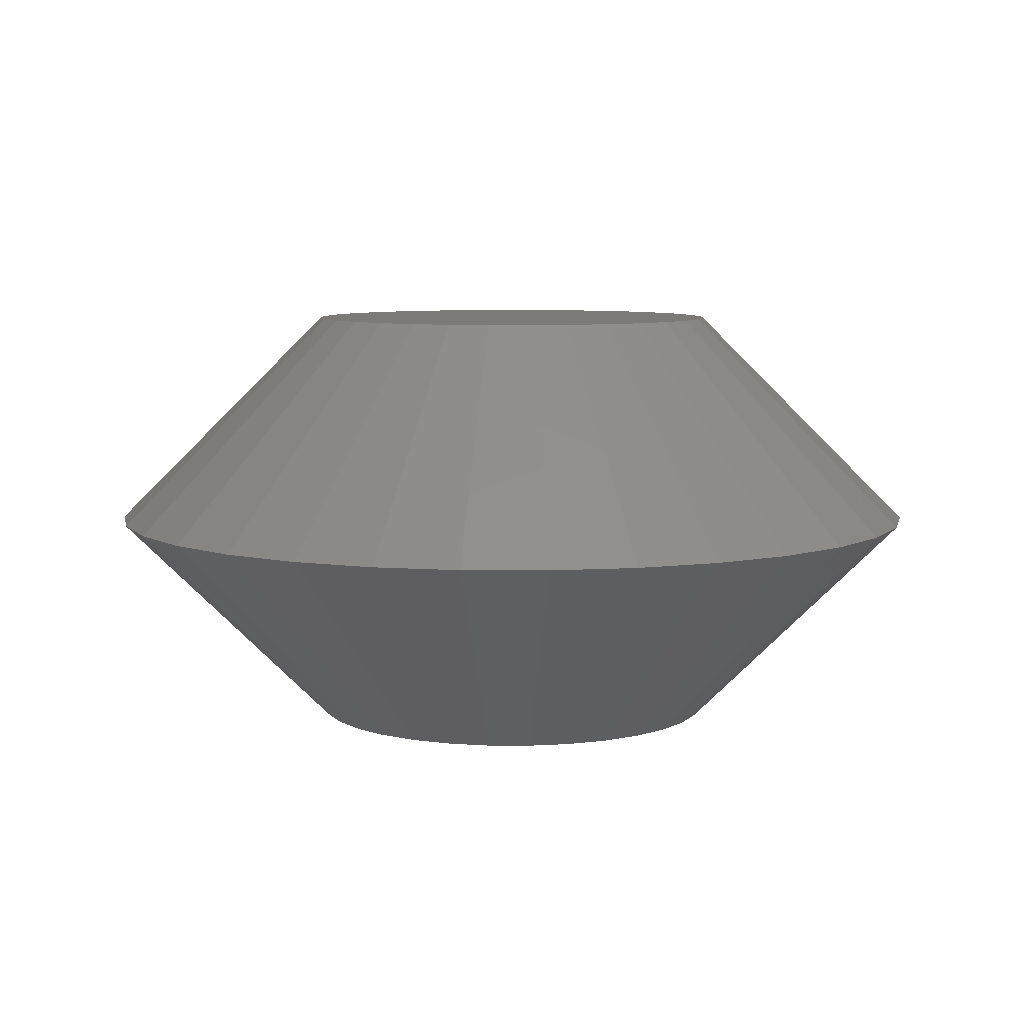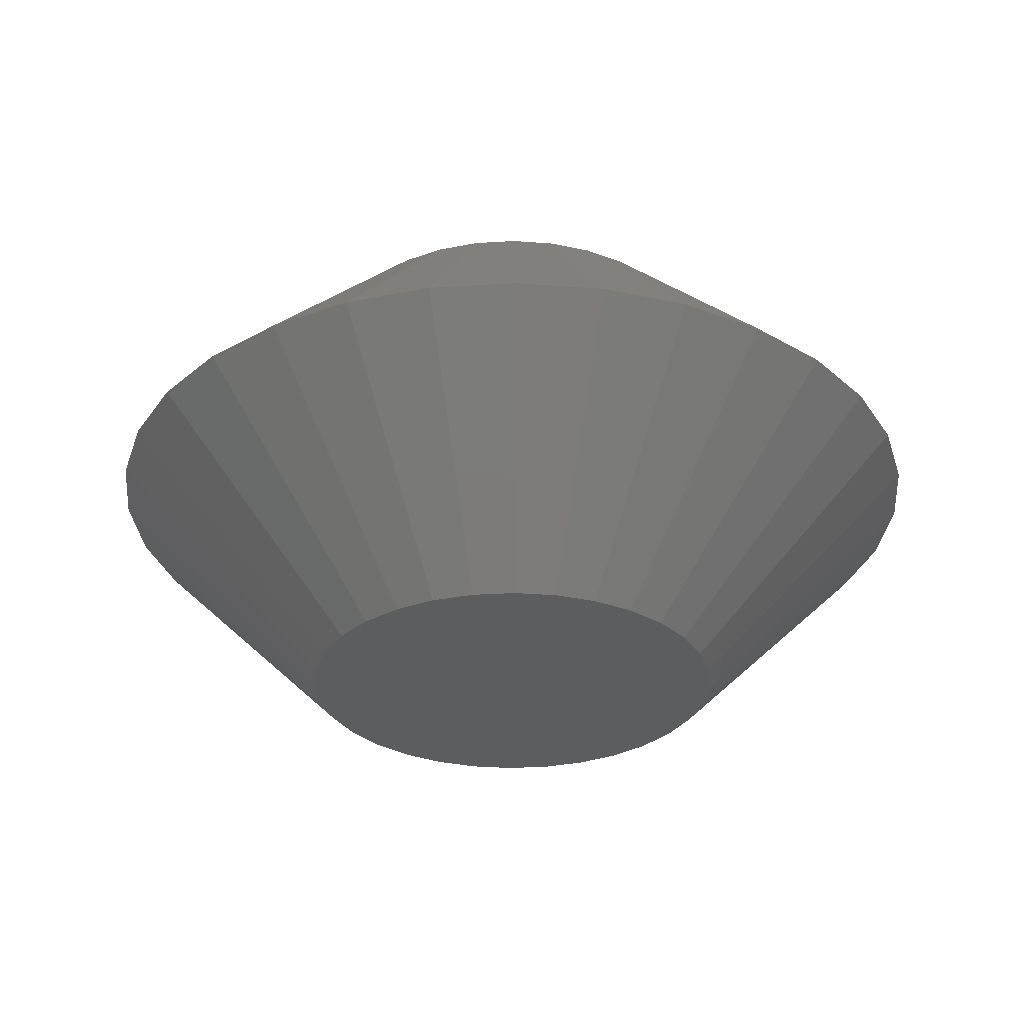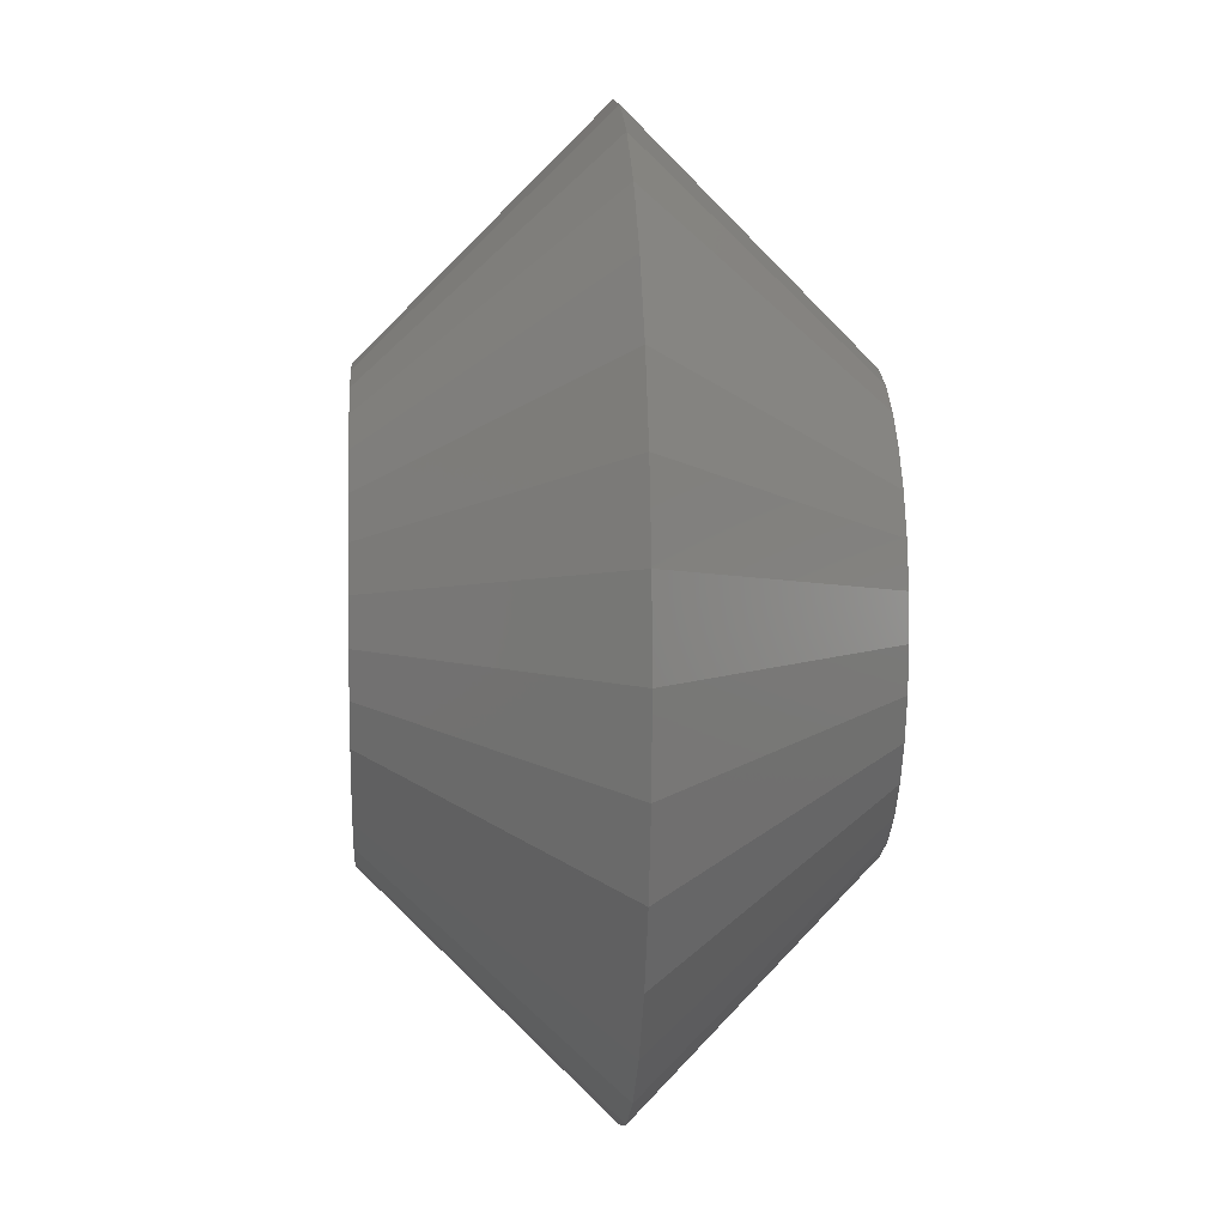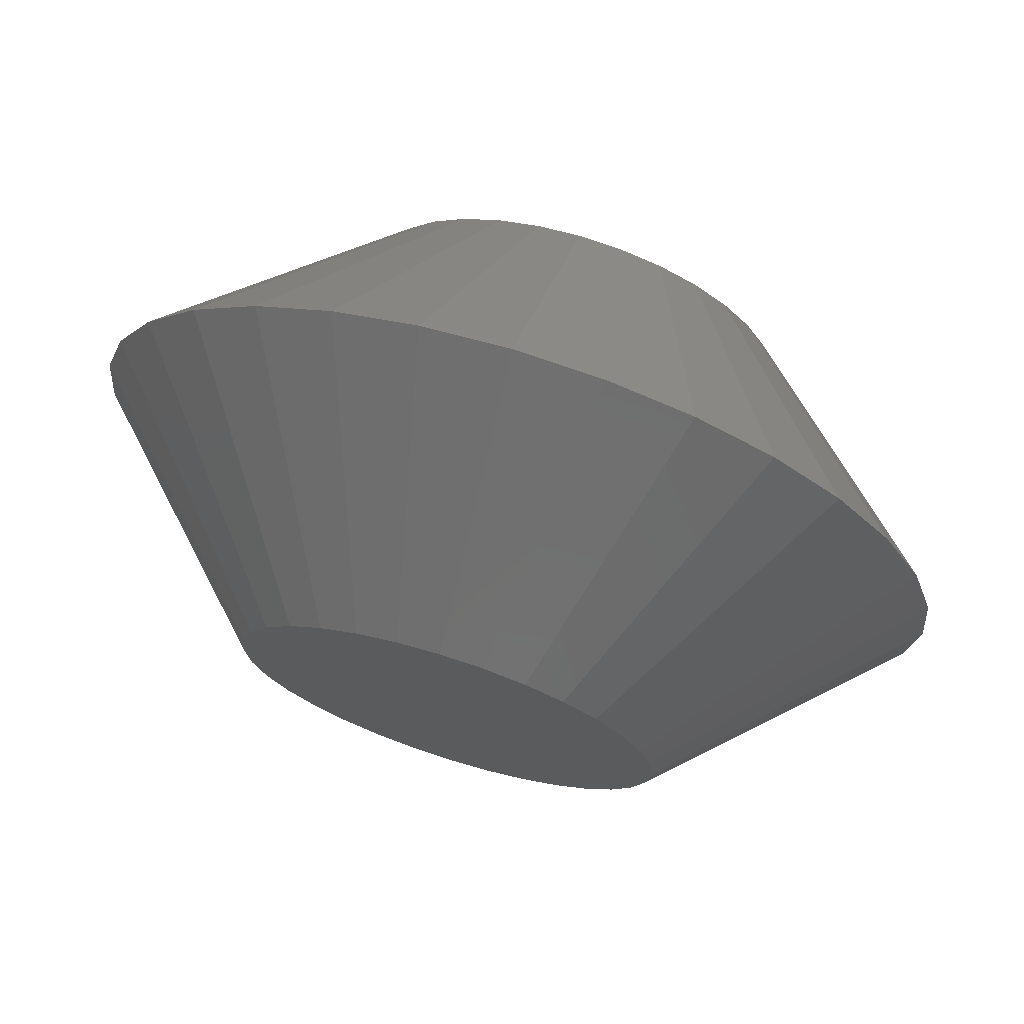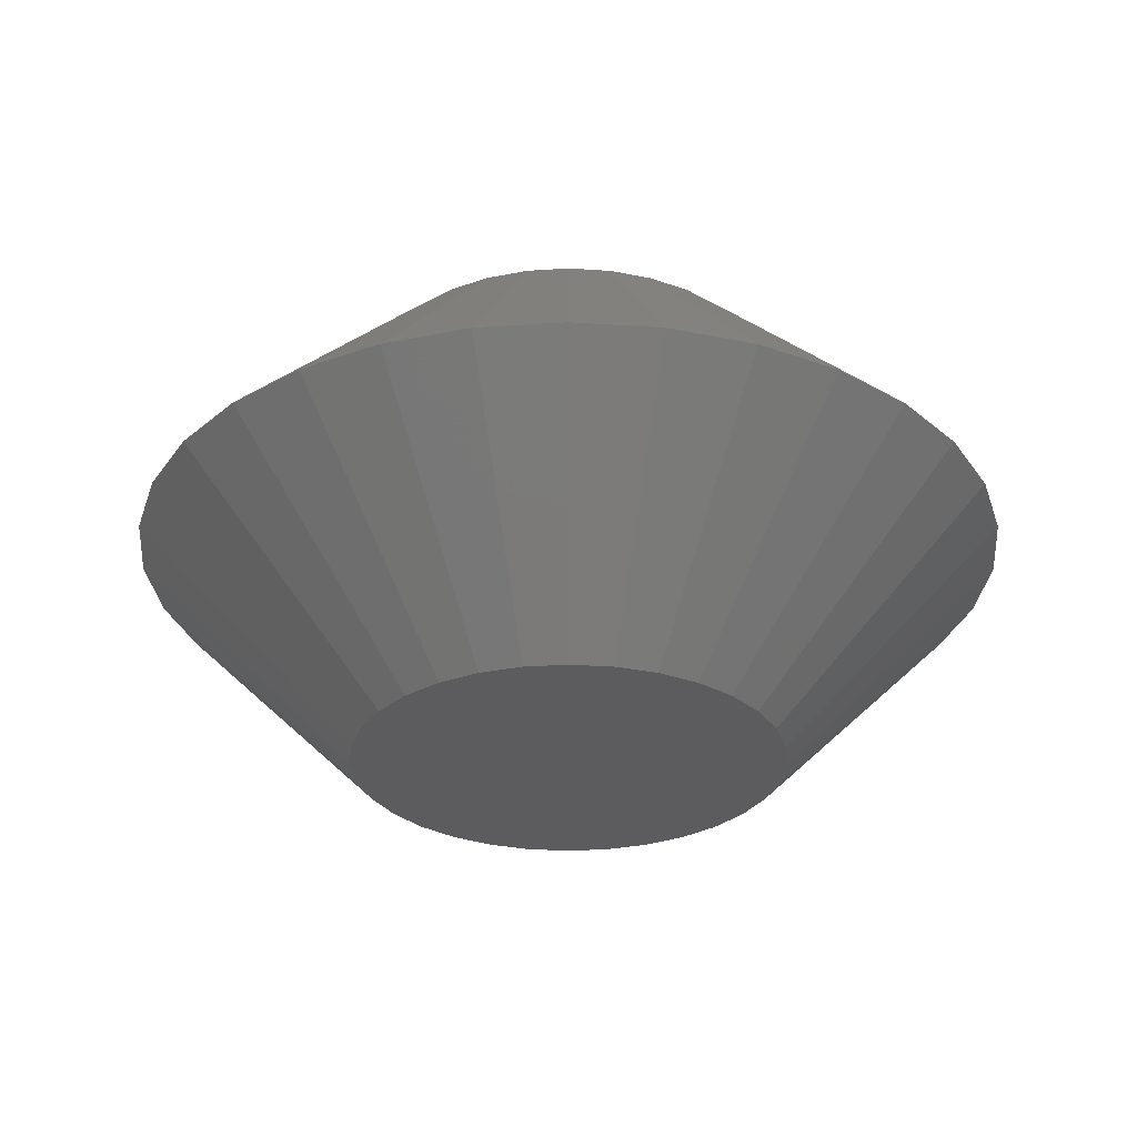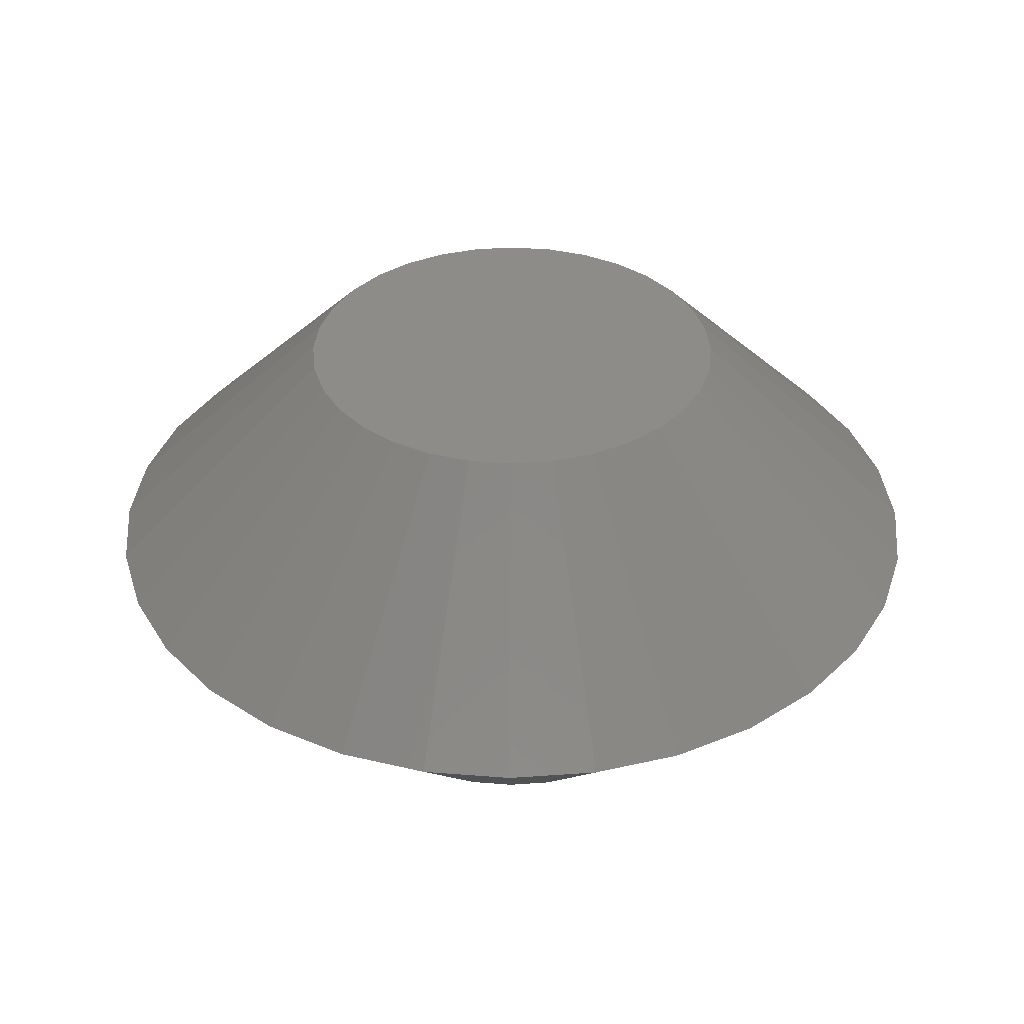
<metadata>
{"format":"stl","ext":"stl","renderer":"f3d","projection":"perspective","resolution":1024,"background":"white","views":[{"elev":7.3,"azim":-38.5,"up":"+Y"},{"elev":-30.6,"azim":111.9,"up":"+Y"},{"elev":7.1,"azim":-93.7,"up":"+Z"},{"elev":71.2,"azim":17.4,"up":"+Z"},{"elev":-29.5,"azim":-33.8,"up":"+Y"},{"elev":36.8,"azim":-89.7,"up":"+Y"}]}
</metadata>
<code>
# stl→obj: 96 verts, 188 faces
v 0.6997 -0.007812 0.01336
v 0.7039 -0.007812 0.01464
v 0.7024 -0.007812 0.01449
v 0.701 -0.007812 0.01406
v 0.7053 -0.007812 0.01449
v 0.6985 -0.007812 0.01242
v 0.6976 -0.007812 0.01128
v 0.7068 -0.007812 0.01406
v 0.7081 -0.007812 0.01336
v 0.7092 -0.007812 0.01242
v 0.7102 -0.007812 0.01128
v 0.6969 -0.007812 0.009968
v 0.7109 -0.007812 0.009968
v 0.6964 -0.007812 0.008548
v 0.7113 -0.007812 0.008548
v 0.7114 -0.007812 0.007072
v 0.6964 -0.007812 0.005596
v 0.7113 -0.007812 0.005596
v 0.6969 -0.007812 0.004177
v 0.7109 -0.007812 0.004177
v 0.6976 -0.007812 0.002869
v 0.7102 -0.007812 0.002869
v 0.6985 -0.007812 0.001723
v 0.6997 -0.007812 0.0007816
v 0.7092 -0.007812 0.001723
v 0.701 -0.007812 8.249e-05
v 0.7024 -0.007812 -0.000348
v 0.7039 -0.007812 -0.0004934
v 0.7081 -0.007812 0.0007816
v 0.7053 -0.007812 -0.000348
v 0.7068 -0.007812 8.249e-05
v 0.6963 -0.007812 0.007072
v 0.7192 1.821e-16 0.007072
v 0.7189 1.631e-16 0.004072
v 0.6885 1.787e-16 0.007072
v 0.6888 1.475e-16 0.004072
v 0.6897 1.475e-16 0.001187
v 0.6911 1.475e-16 -0.001471
v 0.693 1.475e-16 -0.003802
v 0.6953 1.475e-16 -0.005714
v 0.698 1.492e-16 -0.007135
v 0.7009 1.492e-16 -0.00801
v 0.7039 1.509e-16 -0.008306
v 0.7069 1.527e-16 -0.00801
v 0.7098 1.544e-16 -0.007135
v 0.7124 1.561e-16 -0.005714
v 0.7147 1.579e-16 -0.003802
v 0.7167 1.596e-16 -0.001471
v 0.7181 1.613e-16 0.001187
v 0.6888 1.388e-16 0.01007
v 0.7189 1.422e-16 0.01007
v 0.7181 1.44e-16 0.01296
v 0.7167 1.457e-16 0.01562
v 0.7147 1.475e-16 0.01795
v 0.7124 1.492e-16 0.01986
v 0.7098 1.475e-16 0.02128
v 0.7069 1.492e-16 0.02216
v 0.7039 1.492e-16 0.02245
v 0.7009 1.492e-16 0.02216
v 0.698 1.475e-16 0.02128
v 0.6953 1.457e-16 0.01986
v 0.693 1.44e-16 0.01795
v 0.6911 1.422e-16 0.01562
v 0.6897 1.405e-16 0.01296
v 0.7109 0.007812 0.009968
v 0.6964 0.007812 0.008548
v 0.6969 0.007812 0.009968
v 0.7113 0.007812 0.008548
v 0.7113 0.007812 0.005596
v 0.6964 0.007812 0.005596
v 0.7114 0.007812 0.007072
v 0.6969 0.007812 0.004177
v 0.7109 0.007812 0.004177
v 0.6976 0.007812 0.002869
v 0.7102 0.007812 0.002869
v 0.6985 0.007812 0.001723
v 0.6997 0.007812 0.0007816
v 0.7092 0.007812 0.001723
v 0.701 0.007812 8.249e-05
v 0.7024 0.007812 -0.000348
v 0.7039 0.007812 -0.0004934
v 0.7081 0.007812 0.0007816
v 0.7053 0.007812 -0.000348
v 0.7068 0.007812 8.249e-05
v 0.6963 0.007812 0.007072
v 0.7102 0.007812 0.01128
v 0.6976 0.007812 0.01128
v 0.6985 0.007812 0.01242
v 0.6997 0.007812 0.01336
v 0.701 0.007812 0.01406
v 0.7024 0.007812 0.01449
v 0.7039 0.007812 0.01464
v 0.7053 0.007812 0.01449
v 0.7068 0.007812 0.01406
v 0.7081 0.007812 0.01336
v 0.7092 0.007812 0.01242
f 1 2 3
f 1 3 4
f 2 1 5
f 5 1 6
f 6 7 5
f 7 8 5
f 7 9 8
f 7 10 9
f 10 7 11
f 7 12 11
f 11 12 13
f 12 14 13
f 13 14 15
f 16 17 18
f 17 19 18
f 18 19 20
f 19 21 20
f 20 21 22
f 21 23 22
f 22 23 24
f 22 24 25
f 25 24 26
f 25 26 27
f 27 28 25
f 28 29 25
f 29 28 30
f 29 30 31
f 32 17 16
f 32 16 15
f 32 15 14
f 16 18 33
f 18 34 33
f 35 36 32
f 36 17 32
f 36 37 19
f 17 36 19
f 38 39 21
f 21 37 38
f 19 37 21
f 40 41 26
f 24 40 26
f 24 23 40
f 42 43 27
f 27 41 42
f 26 41 27
f 44 45 31
f 30 44 31
f 30 28 44
f 46 47 29
f 29 45 46
f 31 45 29
f 48 49 20
f 22 48 20
f 22 25 48
f 18 49 34
f 20 49 18
f 23 21 39
f 39 40 23
f 28 27 43
f 43 44 28
f 25 29 47
f 47 48 25
f 32 14 35
f 14 50 35
f 33 51 16
f 51 15 16
f 51 52 13
f 15 51 13
f 53 54 11
f 11 52 53
f 13 52 11
f 55 56 8
f 9 55 8
f 9 10 55
f 57 58 5
f 5 56 57
f 8 56 5
f 59 60 4
f 3 59 4
f 3 2 59
f 61 62 1
f 1 60 61
f 4 60 1
f 63 64 12
f 7 63 12
f 7 6 63
f 14 64 50
f 12 64 14
f 10 11 54
f 54 55 10
f 2 5 58
f 58 59 2
f 6 1 62
f 62 63 6
f 65 66 67
f 68 66 65
f 69 70 71
f 69 72 70
f 73 72 69
f 73 74 72
f 75 74 73
f 75 76 74
f 77 76 75
f 78 77 75
f 79 77 78
f 80 79 78
f 78 81 80
f 81 78 82
f 83 81 82
f 84 83 82
f 85 66 68
f 85 68 71
f 85 71 70
f 86 65 67
f 86 67 87
f 86 87 88
f 86 88 89
f 86 89 90
f 86 90 91
f 86 91 92
f 86 92 93
f 86 93 94
f 86 94 95
f 86 95 96
f 85 36 35
f 85 70 36
f 33 69 71
f 33 34 69
f 72 37 36
f 72 36 70
f 74 39 38
f 38 37 74
f 74 37 72
f 79 41 40
f 79 40 77
f 40 76 77
f 80 43 42
f 42 41 80
f 80 41 79
f 84 45 44
f 84 44 83
f 44 81 83
f 82 47 46
f 46 45 82
f 82 45 84
f 73 49 48
f 73 48 75
f 48 78 75
f 34 49 69
f 69 49 73
f 39 74 76
f 76 40 39
f 43 80 81
f 81 44 43
f 47 82 78
f 78 48 47
f 71 51 33
f 71 68 51
f 35 66 85
f 35 50 66
f 65 52 51
f 65 51 68
f 86 54 53
f 53 52 86
f 86 52 65
f 94 56 55
f 94 55 95
f 55 96 95
f 93 58 57
f 57 56 93
f 93 56 94
f 90 60 59
f 90 59 91
f 59 92 91
f 89 62 61
f 61 60 89
f 89 60 90
f 67 64 63
f 67 63 87
f 63 88 87
f 50 64 66
f 66 64 67
f 54 86 96
f 96 55 54
f 58 93 92
f 92 59 58
f 62 89 88
f 88 63 62

</code>
